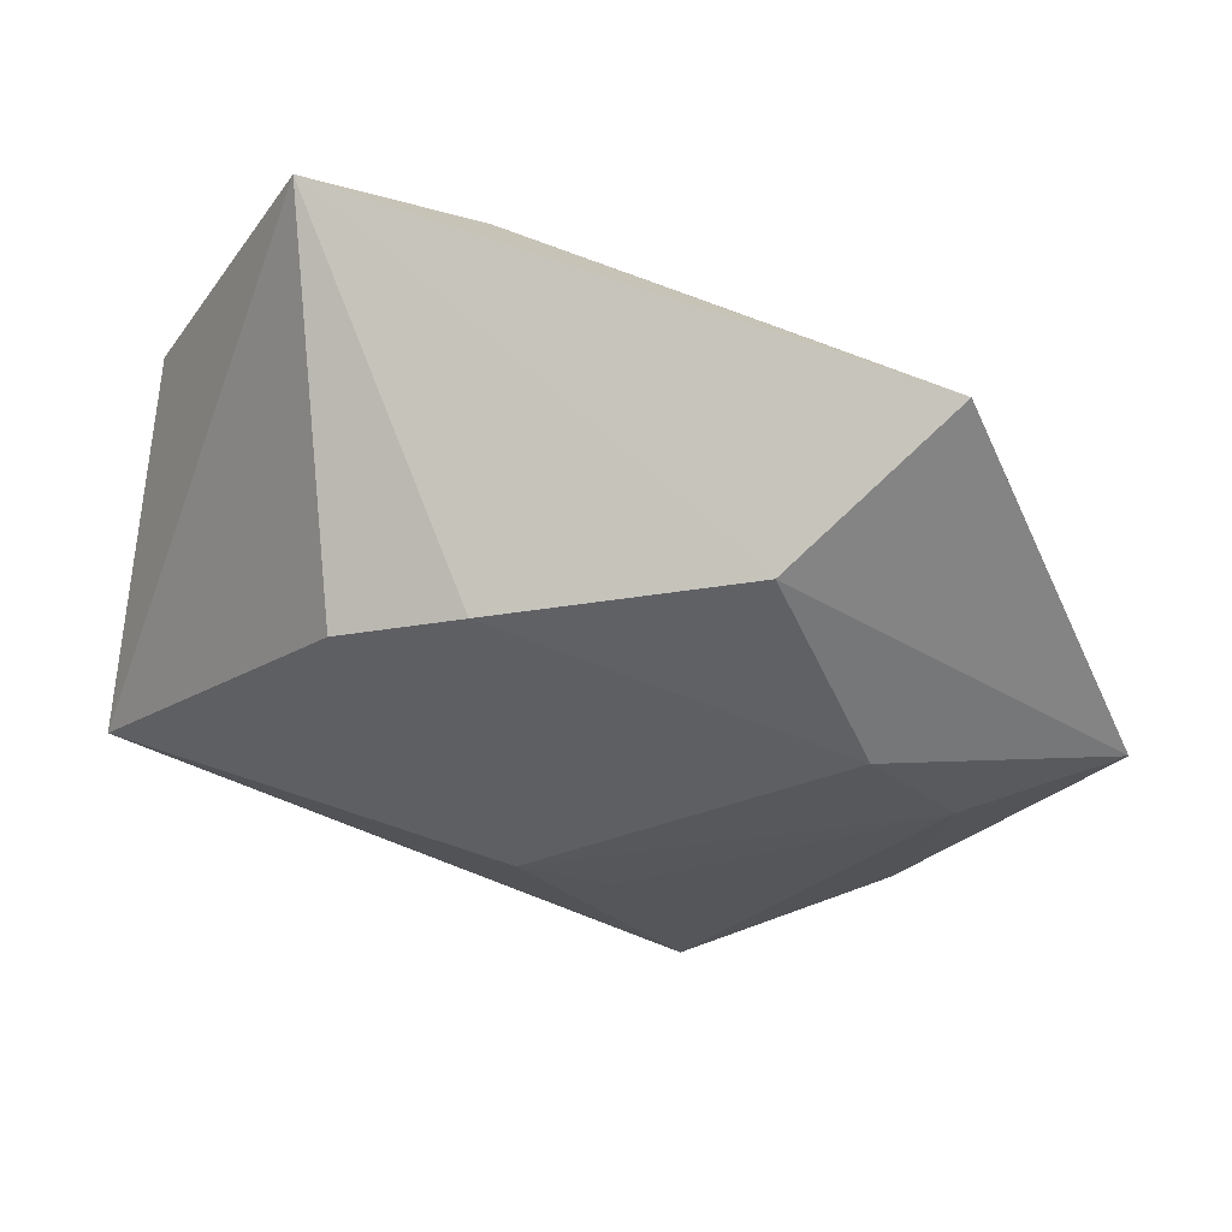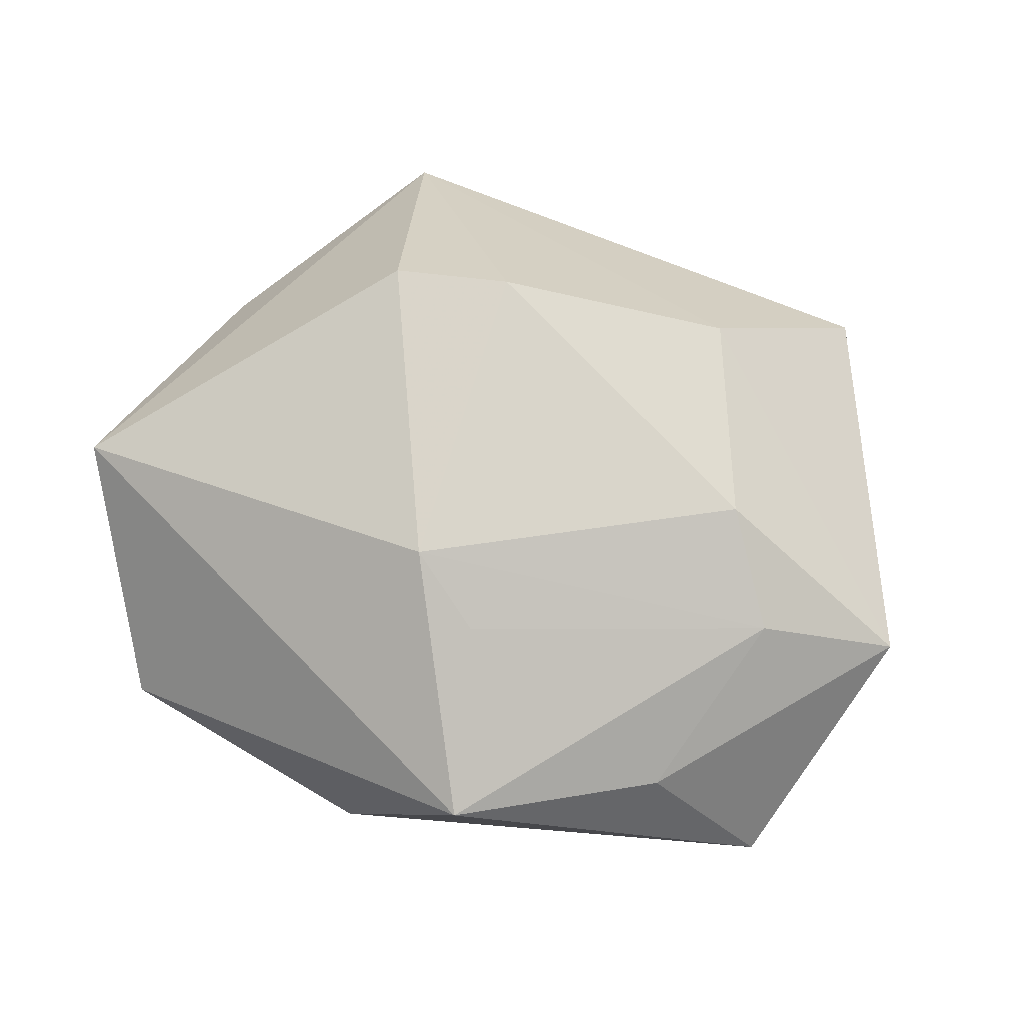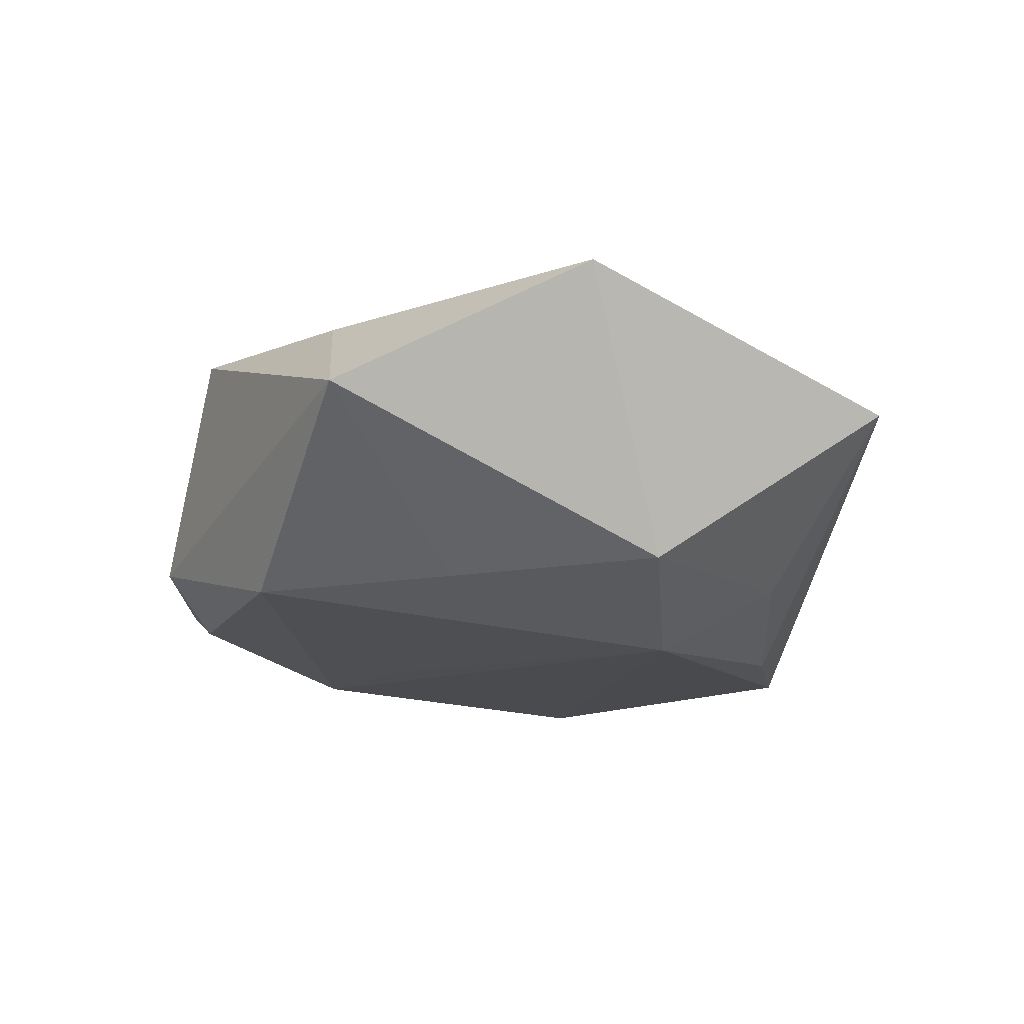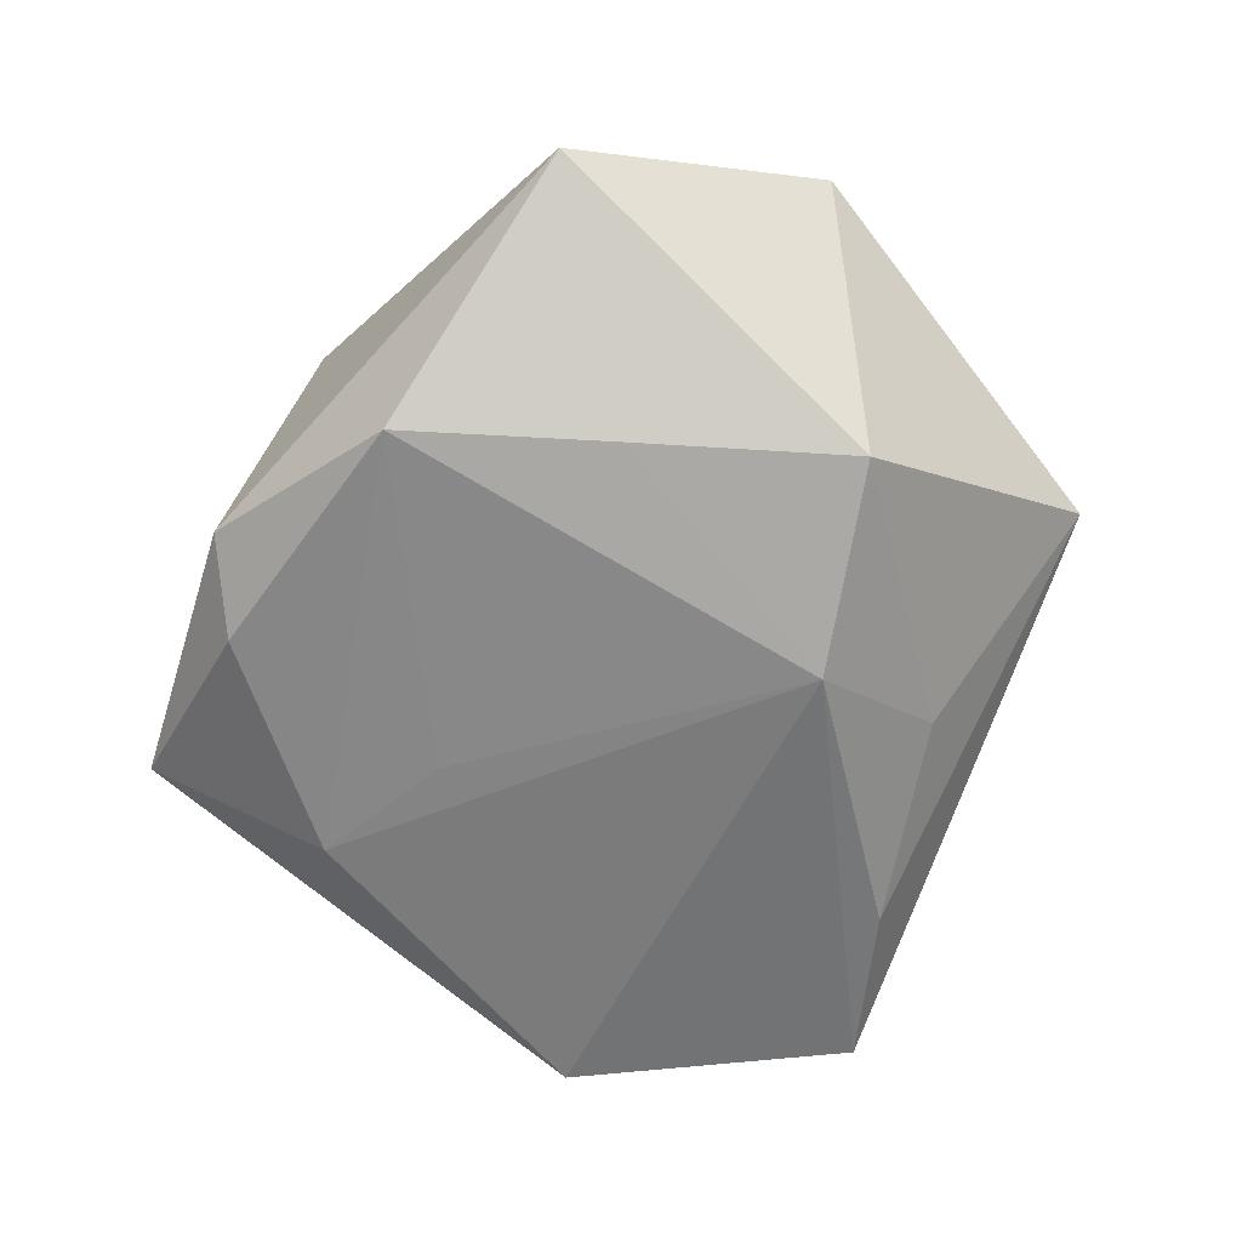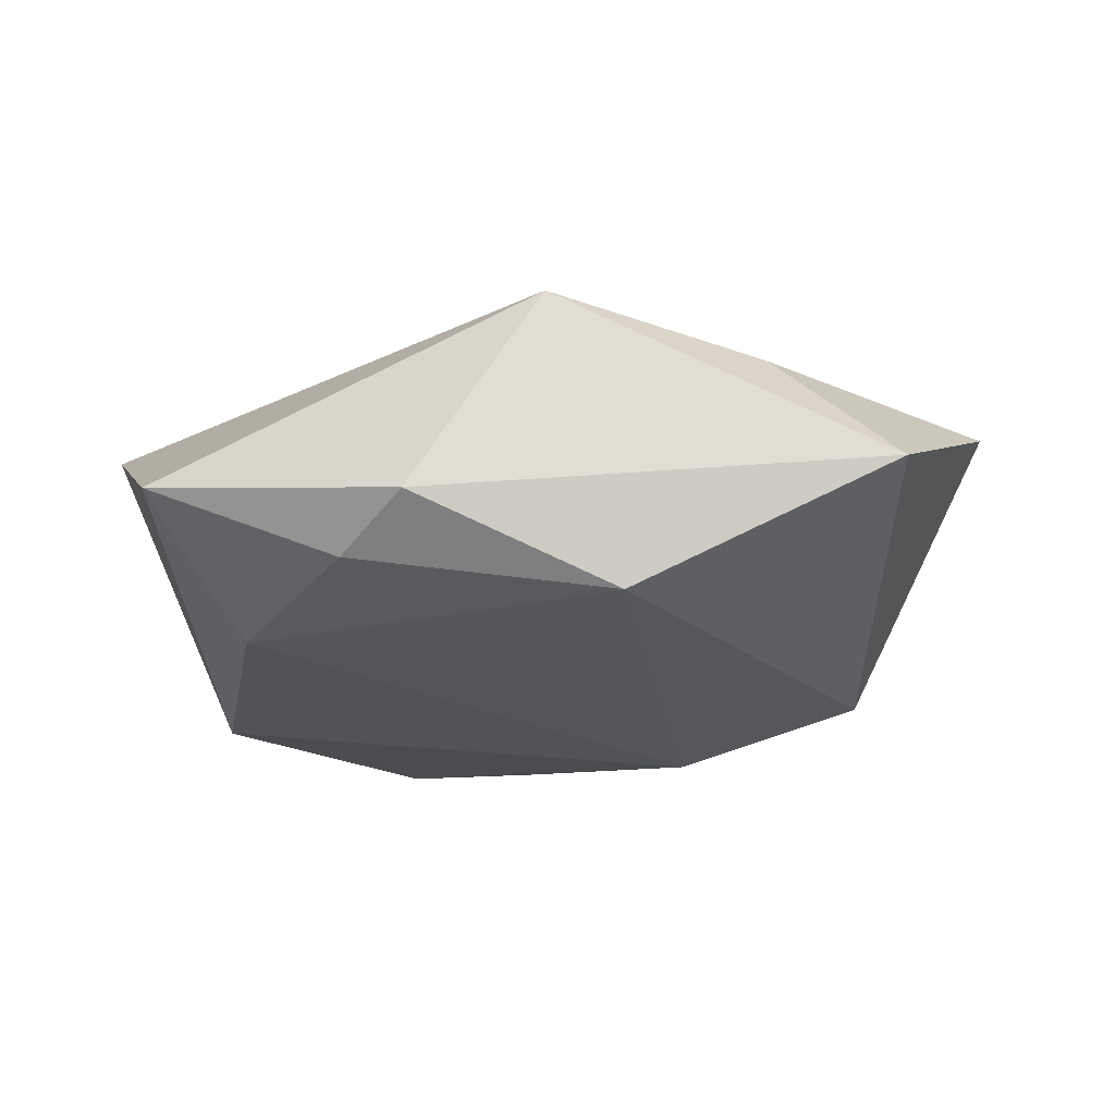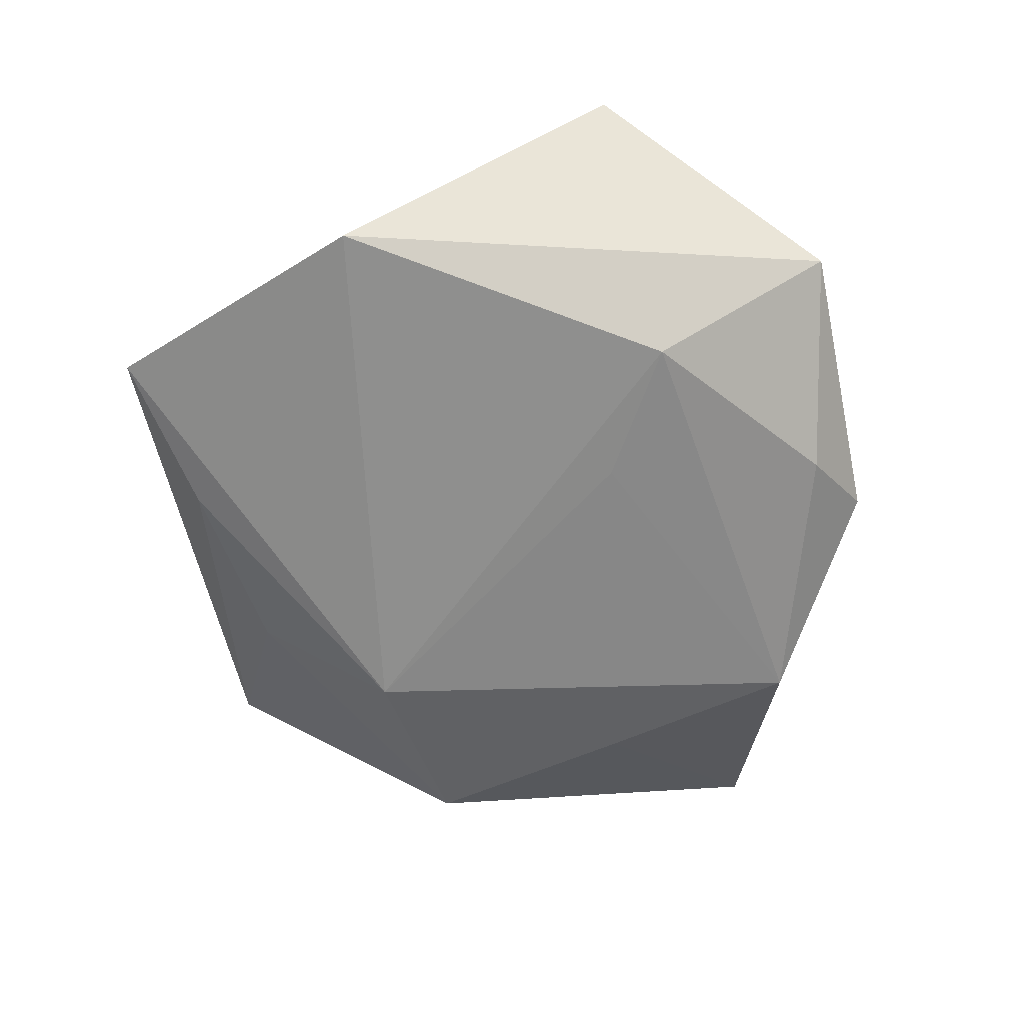
<metadata>
{"format":"obj","ext":"obj","renderer":"f3d","projection":"perspective","resolution":1024,"background":"white","views":[{"elev":51.4,"azim":9.0,"up":"+Y"},{"elev":76.8,"azim":22.4,"up":"+Z"},{"elev":-22.8,"azim":79.9,"up":"+Z"},{"elev":-66.9,"azim":64.5,"up":"+Z"},{"elev":-23.6,"azim":14.5,"up":"+Z"},{"elev":-56.5,"azim":-85.9,"up":"+Z"}]}
</metadata>
<code>
v -0.03025 -0.01847 -0.01501
v 0.009111 0.03337 -0.01173
v 0.03116 -0.02546 0.009073
v -0.01301 0.03856 -0.01395
v -0.04993 -0.01361 0.01205
v 0.02763 0.007861 0.01921
v -0.03506 -0.03815 -0.004096
v -0.01534 -0.01182 -0.01701
v 0.03235 0.04066 0.002935
v 0.01229 0.01803 -0.02151
v -0.04642 0.01704 -0.01242
v -0.005519 -0.01229 0.0224
v 0.03625 -0.003734 0.01532
v 0.04575 -0.02682 -0.00469
v 0.01655 -0.03164 -0.01871
v -0.004184 -0.04231 -0.009591
v -0.009074 0.02376 0.02053
v -0.022 0.01969 0.02144
v 0.0342 0.01223 -0.01814
v 0.003588 -0.0181 0.01931
v 0.01465 -0.0174 0.01705
v 0.02524 -0.01033 -0.01849
v 0.01749 0.02954 0.01656
v 0.009958 -0.03888 0.01333
v -0.03045 0.04477 -0.01112
v -0.01275 -0.03659 -0.01402
v 0.0518 0.001254 0.009666
f 5 25 11
f 11 7 5
f 1 7 11
f 1 11 10
f 10 11 25
f 18 25 5
f 4 25 9
f 4 10 25
f 13 27 6
f 12 18 5
f 12 13 6
f 25 18 17
f 17 12 6
f 18 12 17
f 26 7 1
f 1 15 26
f 19 27 14
f 9 27 19
f 1 10 8
f 8 15 1
f 10 15 8
f 5 7 24
f 24 12 5
f 2 4 9
f 10 4 2
f 9 19 2
f 2 19 10
f 23 17 6
f 23 27 9
f 6 27 23
f 9 25 23
f 25 17 23
f 22 15 10
f 10 19 22
f 14 15 22
f 22 19 14
f 7 26 16
f 16 24 7
f 16 26 15
f 16 15 14
f 14 24 16
f 13 12 20
f 12 24 20
f 14 27 3
f 3 24 14
f 27 13 3
f 13 24 3
f 21 24 13
f 13 20 21
f 21 20 24

</code>
